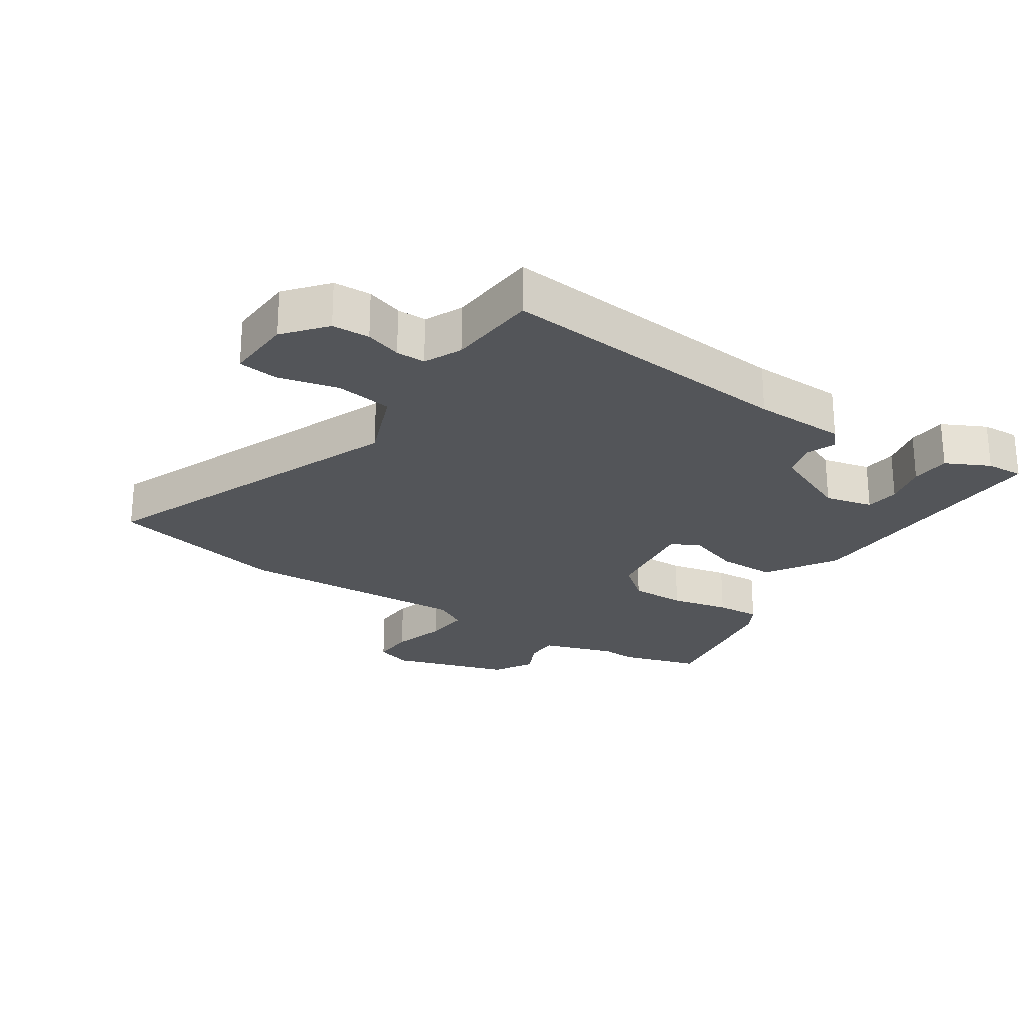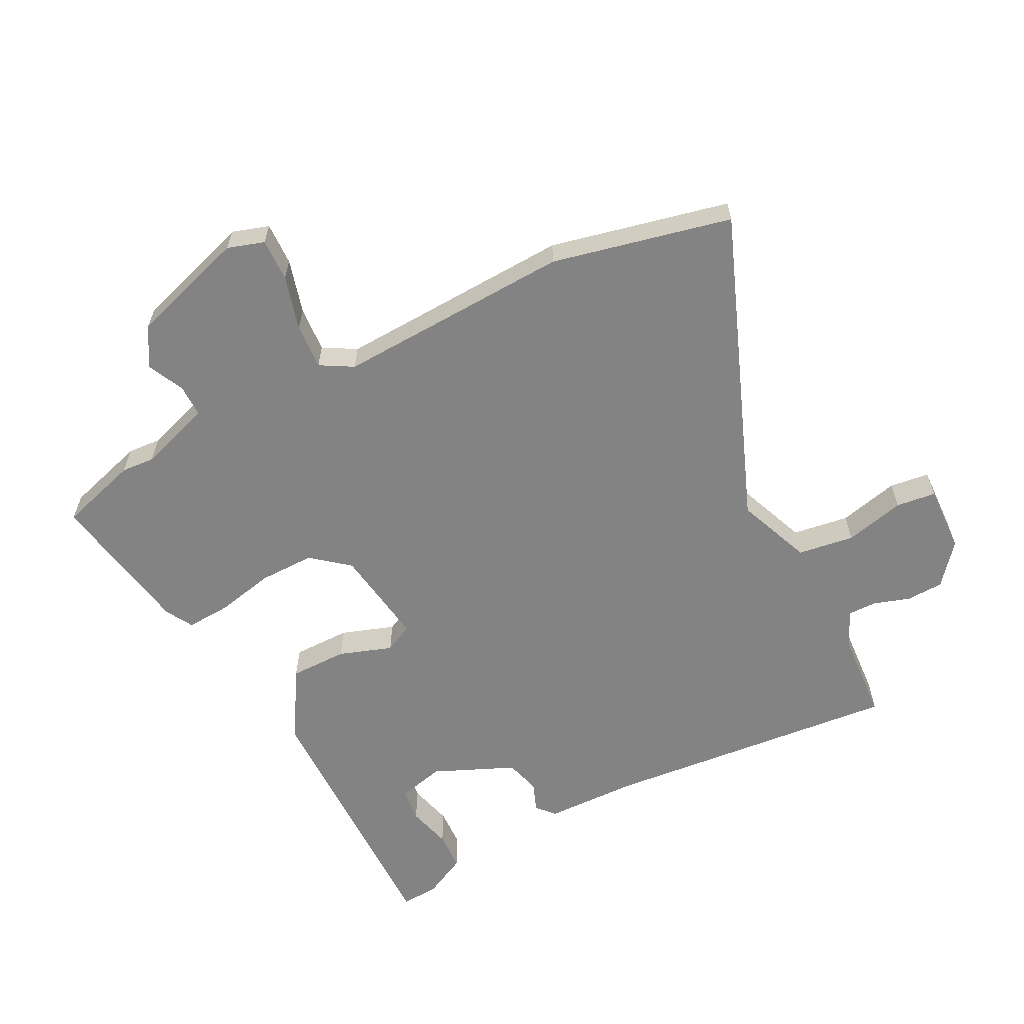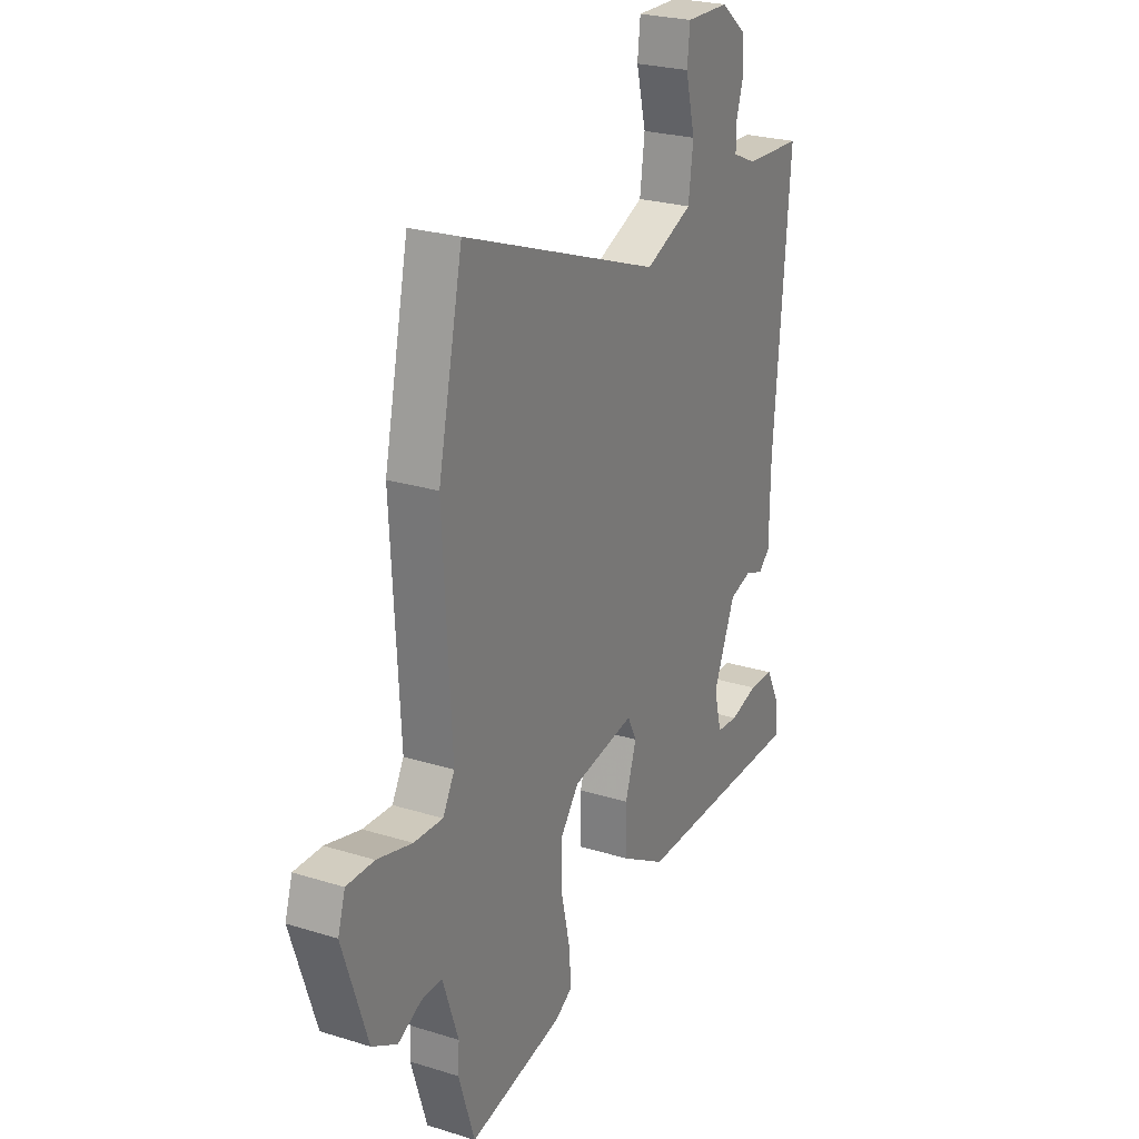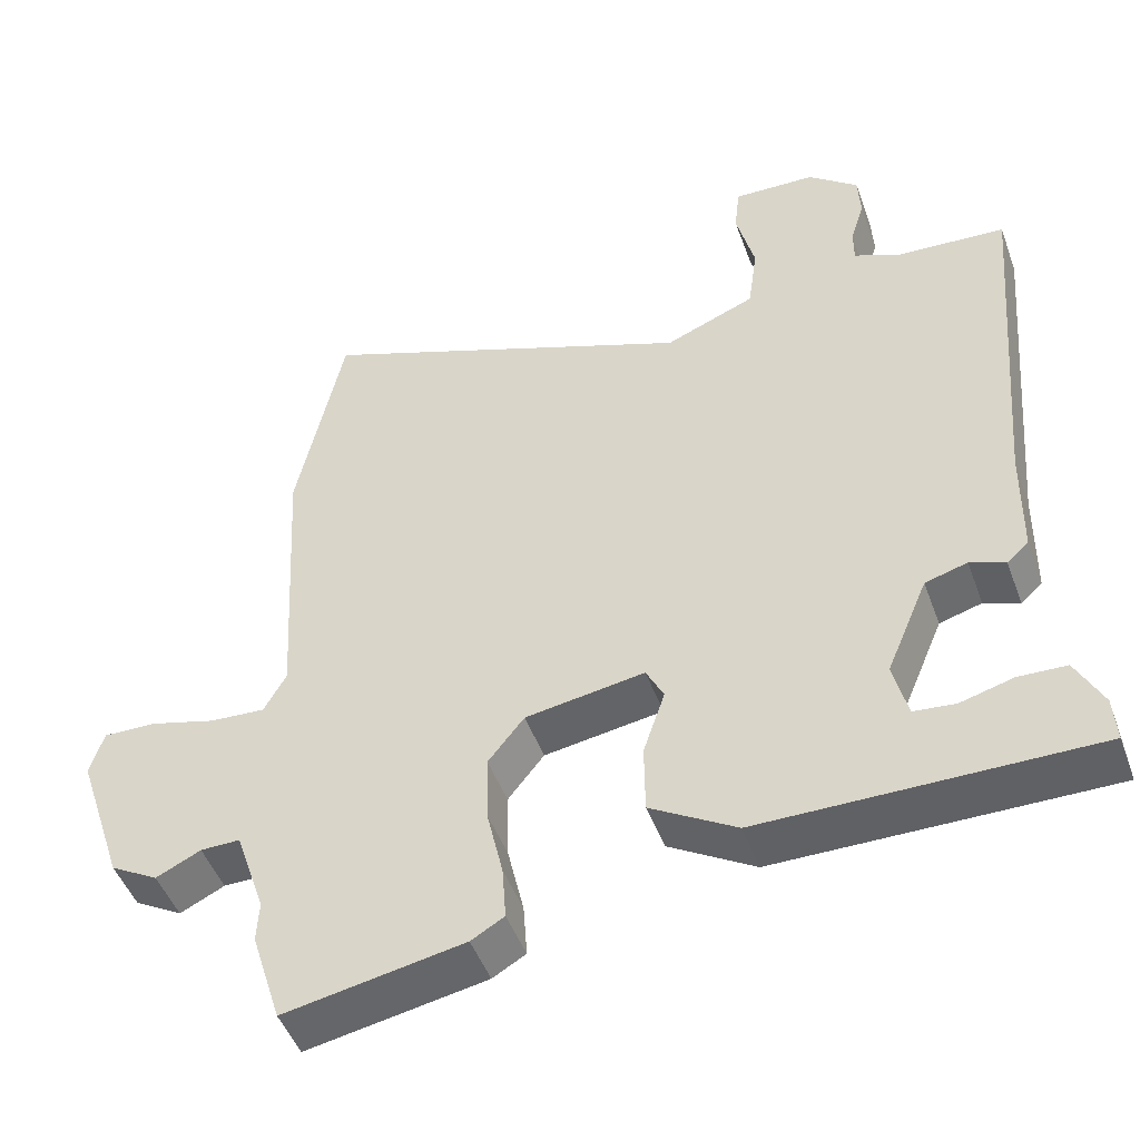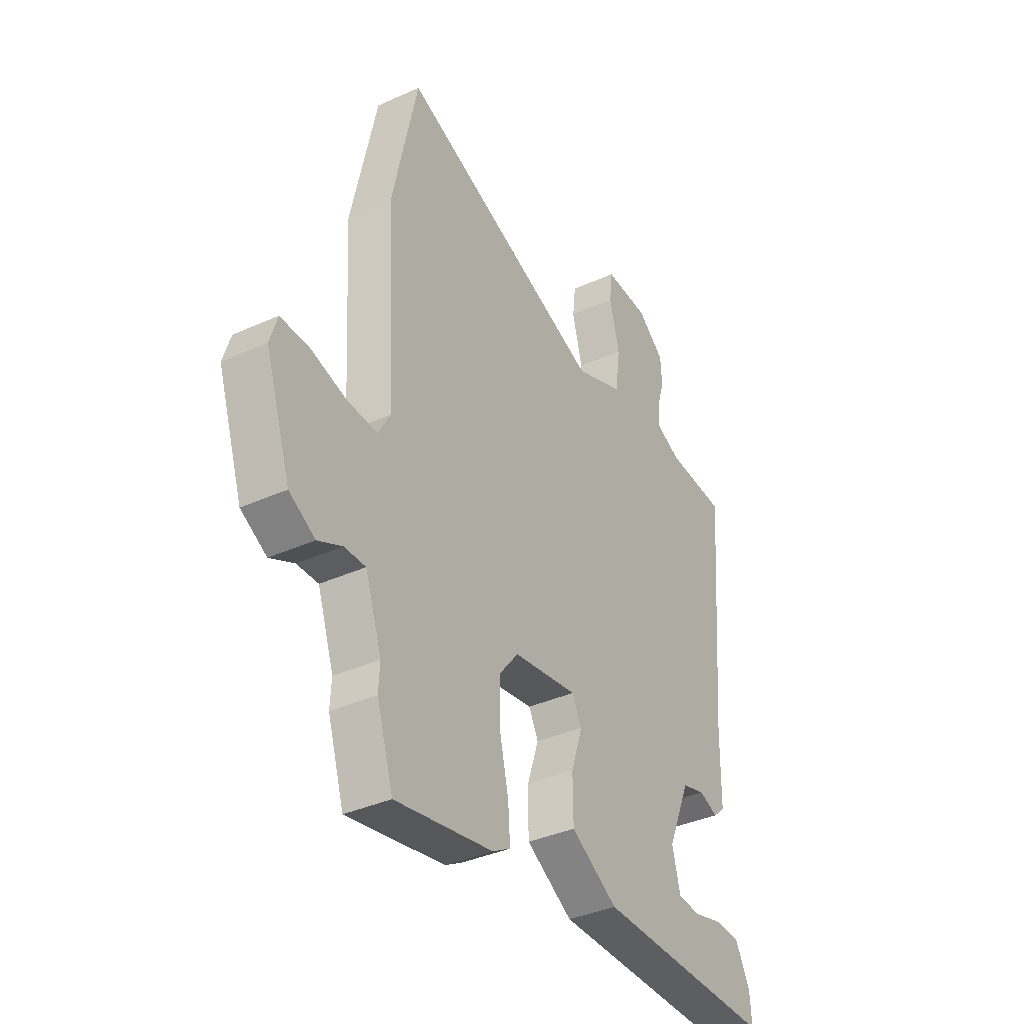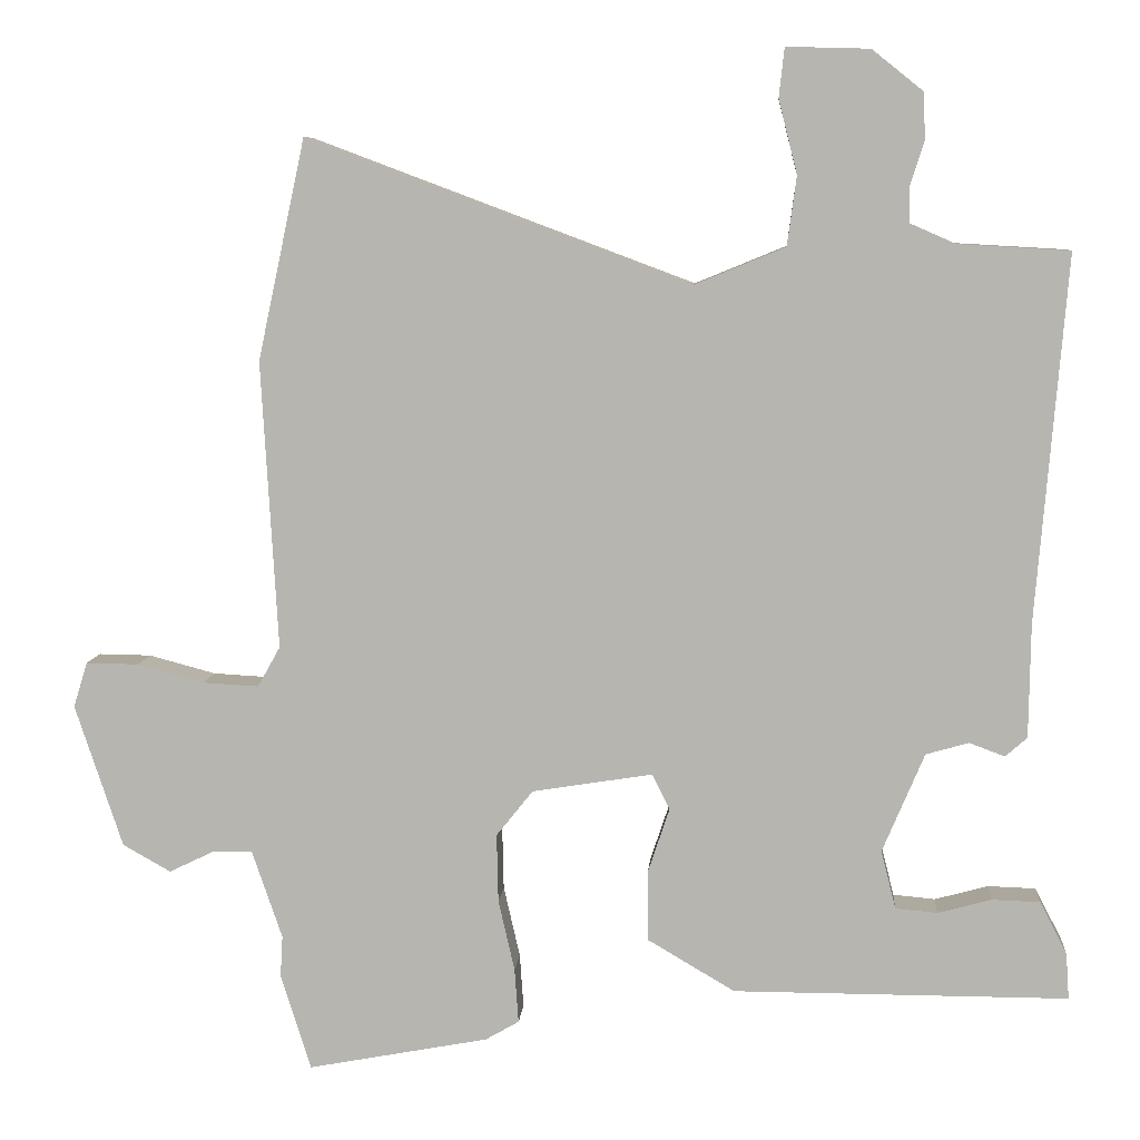
<metadata>
{"format":"obj","ext":"obj","renderer":"f3d","projection":"perspective","resolution":1024,"background":"white","views":[{"elev":-24.4,"azim":55.6,"up":"+Y"},{"elev":-61.1,"azim":-63.5,"up":"+Y"},{"elev":25.0,"azim":-63.2,"up":"+Z"},{"elev":-47.7,"azim":19.6,"up":"+Z"},{"elev":-37.3,"azim":-59.8,"up":"+Z"},{"elev":7.9,"azim":4.5,"up":"+Z"}]}
</metadata>
<code>
v -0.531 0.07 0.357
v -0.47 0.07 0.64
v 0.023 0.07 0.455
v 0.14 0.07 0.503
v 0.152 0.07 0.592
v 0.128 0.07 0.687
v 0.135 0.07 0.75
v 0.242 0.07 0.747
v 0.307 0.07 0.695
v 0.31 0.07 0.636
v 0.292 0.07 0.579
v 0.292 0.07 0.533
v 0.351 0.07 0.507
v 0.494 0.07 0.499
v 0.455 0.07 0.028
v 0.453 0.07 -0.118
v 0.425 0.07 -0.143
v 0.379 0.07 -0.126
v 0.324 0.07 -0.142
v 0.27 0.07 -0.27
v 0.289 0.07 -0.345
v 0.343 0.07 -0.35
v 0.412 0.07 -0.331
v 0.474 0.07 -0.333
v 0.509 0.07 -0.401
v 0.513 0.07 -0.46
v 0.082 0.07 -0.46
v -0.03 0.07 -0.394
v -0.031 0.07 -0.303
v -0.003 0.07 -0.219
v -0.026 0.07 -0.174
v -0.181 0.07 -0.199
v -0.228 0.07 -0.258
v -0.226 0.07 -0.346
v -0.205 0.07 -0.438
v -0.2 0.07 -0.508
v -0.243 0.07 -0.533
v -0.476 0.07 -0.577
v -0.515 0.07 -0.453
v -0.512 0.07 -0.4
v -0.551 0.07 -0.286
v -0.602 0.07 -0.287
v -0.66 0.07 -0.315
v -0.722 0.07 -0.28
v -0.783 0.07 -0.096
v -0.765 0.07 -0.038
v -0.697 0.07 -0.039
v -0.611 0.07 -0.062
v -0.539 0.07 -0.066
v -0.51 0.07 -0.014
v -0.531 0 0.357
v -0.47 0 0.64
v 0.023 0 0.455
v 0.14 0 0.503
v 0.152 0 0.592
v 0.128 0 0.687
v 0.135 0 0.75
v 0.242 0 0.747
v 0.307 0 0.695
v 0.31 0 0.636
v 0.292 0 0.579
v 0.292 0 0.533
v 0.351 0 0.507
v 0.494 0 0.499
v 0.455 0 0.028
v 0.453 0 -0.118
v 0.425 0 -0.143
v 0.379 0 -0.126
v 0.324 0 -0.142
v 0.27 0 -0.27
v 0.289 0 -0.345
v 0.343 0 -0.35
v 0.412 0 -0.331
v 0.474 0 -0.333
v 0.509 0 -0.401
v 0.513 0 -0.46
v 0.082 0 -0.46
v -0.03 0 -0.394
v -0.031 0 -0.303
v -0.003 0 -0.219
v -0.026 0 -0.174
v -0.181 0 -0.199
v -0.228 0 -0.258
v -0.226 0 -0.346
v -0.205 0 -0.438
v -0.2 0 -0.508
v -0.243 0 -0.533
v -0.476 0 -0.577
v -0.515 0 -0.453
v -0.512 0 -0.4
v -0.551 0 -0.286
v -0.602 0 -0.287
v -0.66 0 -0.315
v -0.722 0 -0.28
v -0.783 0 -0.096
v -0.765 0 -0.038
v -0.697 0 -0.039
v -0.611 0 -0.062
v -0.539 0 -0.066
v -0.51 0 -0.014
f 46 47 48
f 45 46 48
f 44 45 48
f 43 44 48
f 42 43 48
f 41 42 48 49
f 40 41 49 50
f 38 39 40
f 37 38 40
f 36 37 40
f 35 36 40
f 34 35 40
f 33 34 40 50
f 28 29 30
f 27 28 30
f 26 27 30
f 24 25 26
f 23 24 26
f 22 23 26
f 21 22 26
f 21 26 30
f 20 21 30 31
f 15 16 17 18
f 15 18 19
f 14 15 19
f 13 14 19
f 19 20 31
f 13 19 31
f 12 13 31
f 9 10 11
f 8 9 11
f 7 8 11
f 6 7 11
f 5 6 11
f 4 5 11 12
f 1 2 3
f 50 1 3
f 33 50 3
f 32 33 3
f 12 31 32
f 4 12 32
f 3 4 32
f 98 97 96
f 98 96 95
f 98 95 94
f 98 94 93
f 98 93 92
f 99 98 92 91
f 100 99 91 90
f 90 89 88
f 90 88 87
f 90 87 86
f 90 86 85
f 90 85 84
f 100 90 84 83
f 80 79 78
f 80 78 77
f 80 77 76
f 76 75 74
f 76 74 73
f 76 73 72
f 76 72 71
f 80 76 71
f 81 80 71 70
f 68 67 66 65
f 69 68 65
f 69 65 64
f 69 64 63
f 81 70 69
f 81 69 63
f 81 63 62
f 61 60 59
f 61 59 58
f 61 58 57
f 61 57 56
f 61 56 55
f 62 61 55 54
f 53 52 51
f 53 51 100
f 53 100 83
f 53 83 82
f 82 81 62
f 82 62 54
f 82 54 53
f 1 51 52 2
f 2 52 53 3
f 3 53 54 4
f 4 54 55 5
f 5 55 56 6
f 6 56 57 7
f 7 57 58 8
f 8 58 59 9
f 9 59 60 10
f 10 60 61 11
f 11 61 62 12
f 12 62 63 13
f 13 63 64 14
f 14 64 65 15
f 15 65 66 16
f 16 66 67 17
f 17 67 68 18
f 18 68 69 19
f 19 69 70 20
f 20 70 71 21
f 21 71 72 22
f 22 72 73 23
f 23 73 74 24
f 24 74 75 25
f 25 75 76 26
f 26 76 77 27
f 27 77 78 28
f 28 78 79 29
f 29 79 80 30
f 30 80 81 31
f 31 81 82 32
f 32 82 83 33
f 33 83 84 34
f 34 84 85 35
f 35 85 86 36
f 36 86 87 37
f 37 87 88 38
f 38 88 89 39
f 39 89 90 40
f 40 90 91 41
f 41 91 92 42
f 42 92 93 43
f 43 93 94 44
f 44 94 95 45
f 45 95 96 46
f 46 96 97 47
f 47 97 98 48
f 48 98 99 49
f 49 99 100 50
f 50 100 51 1

</code>
